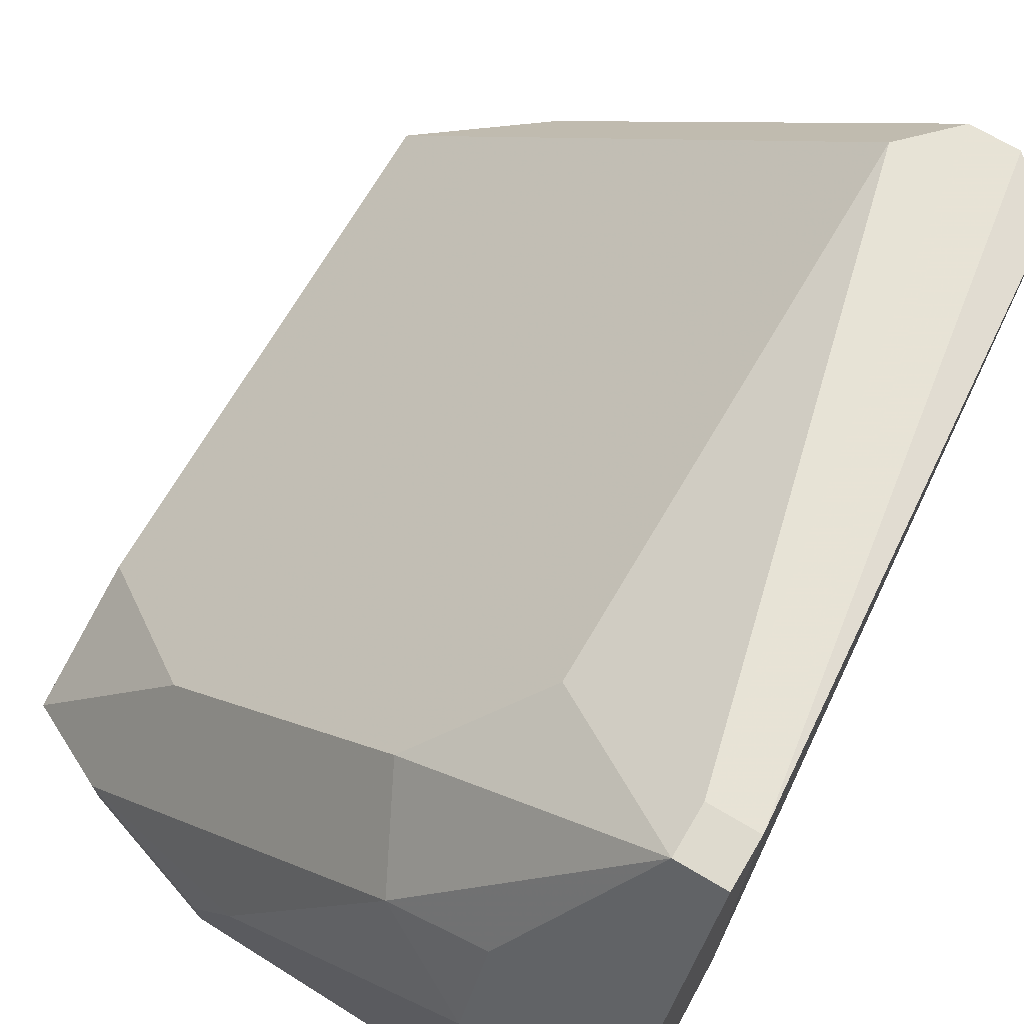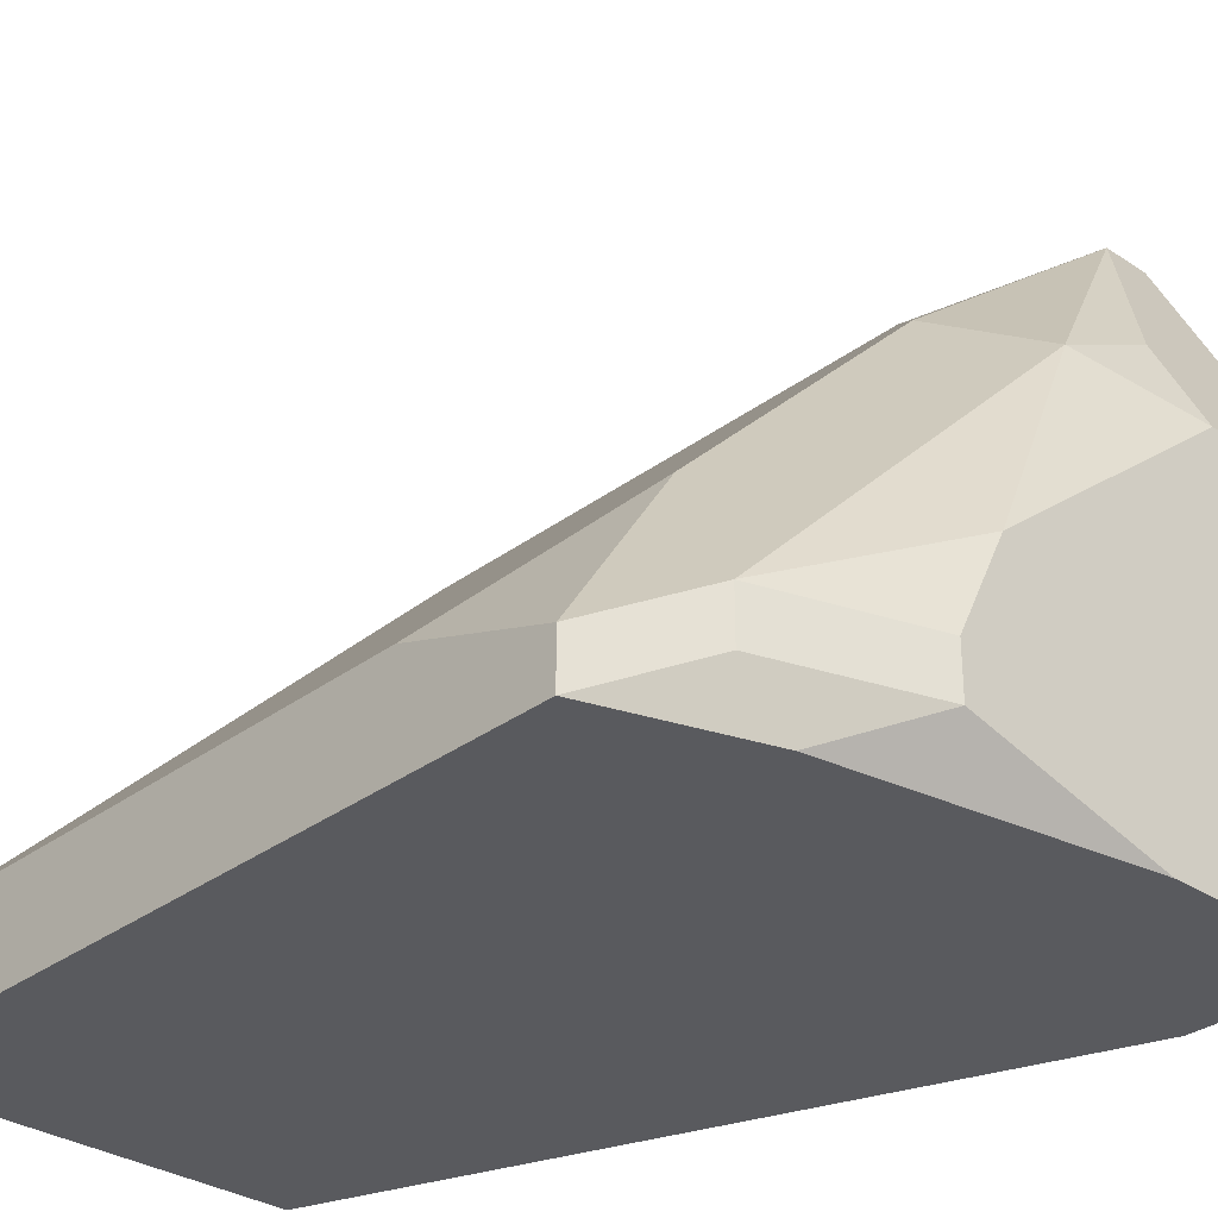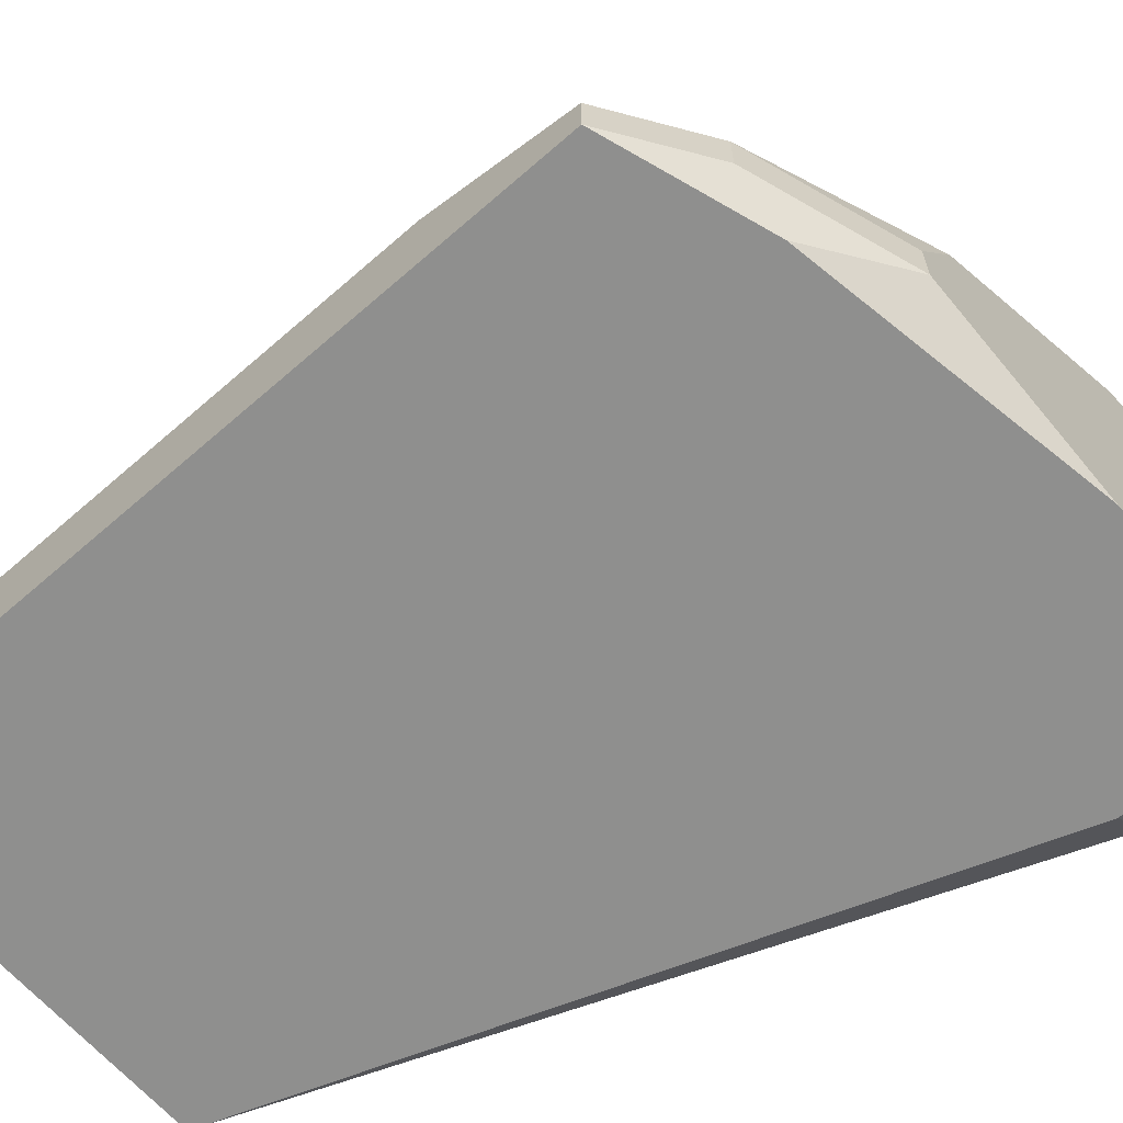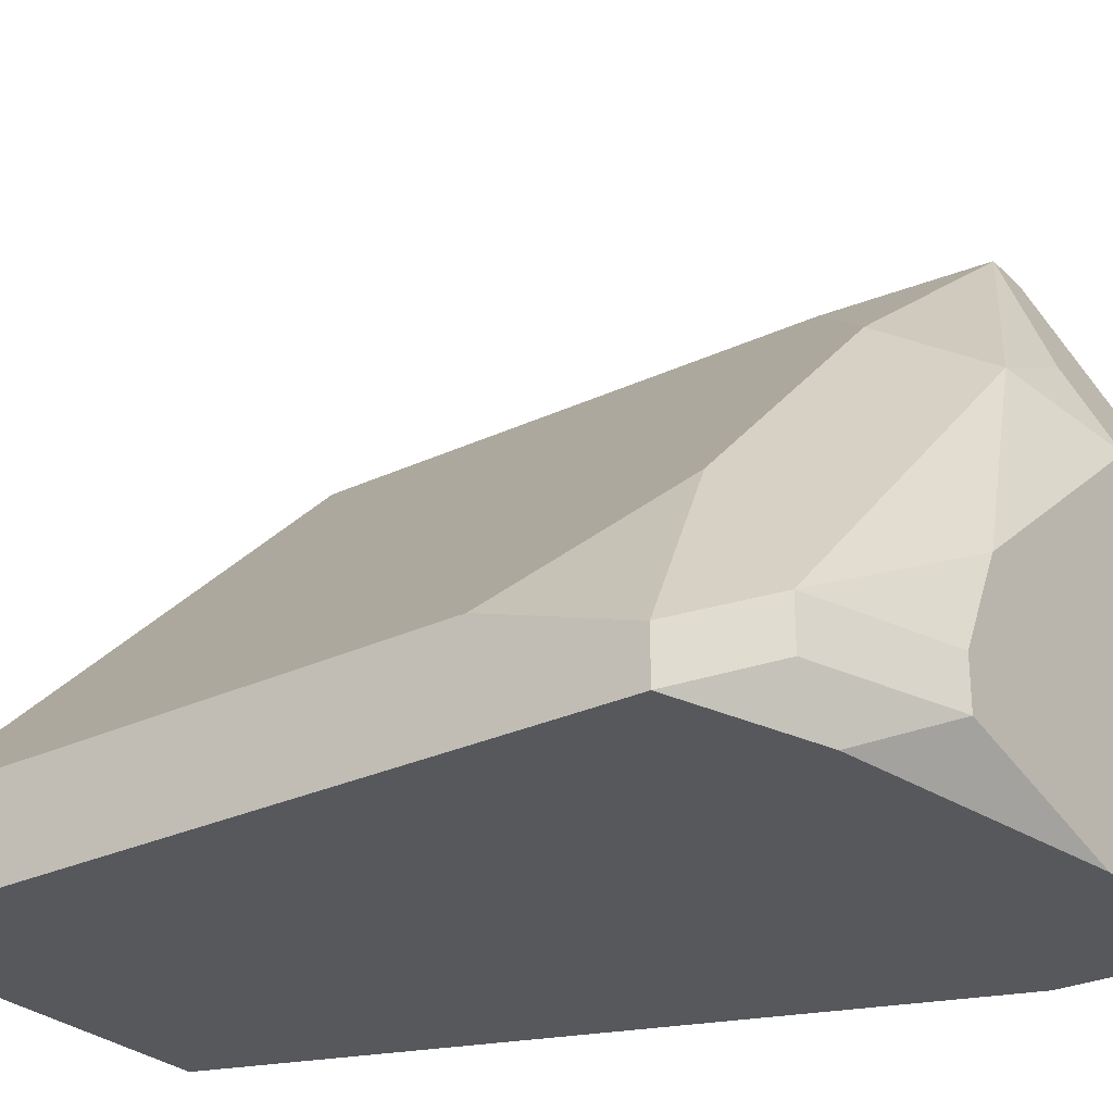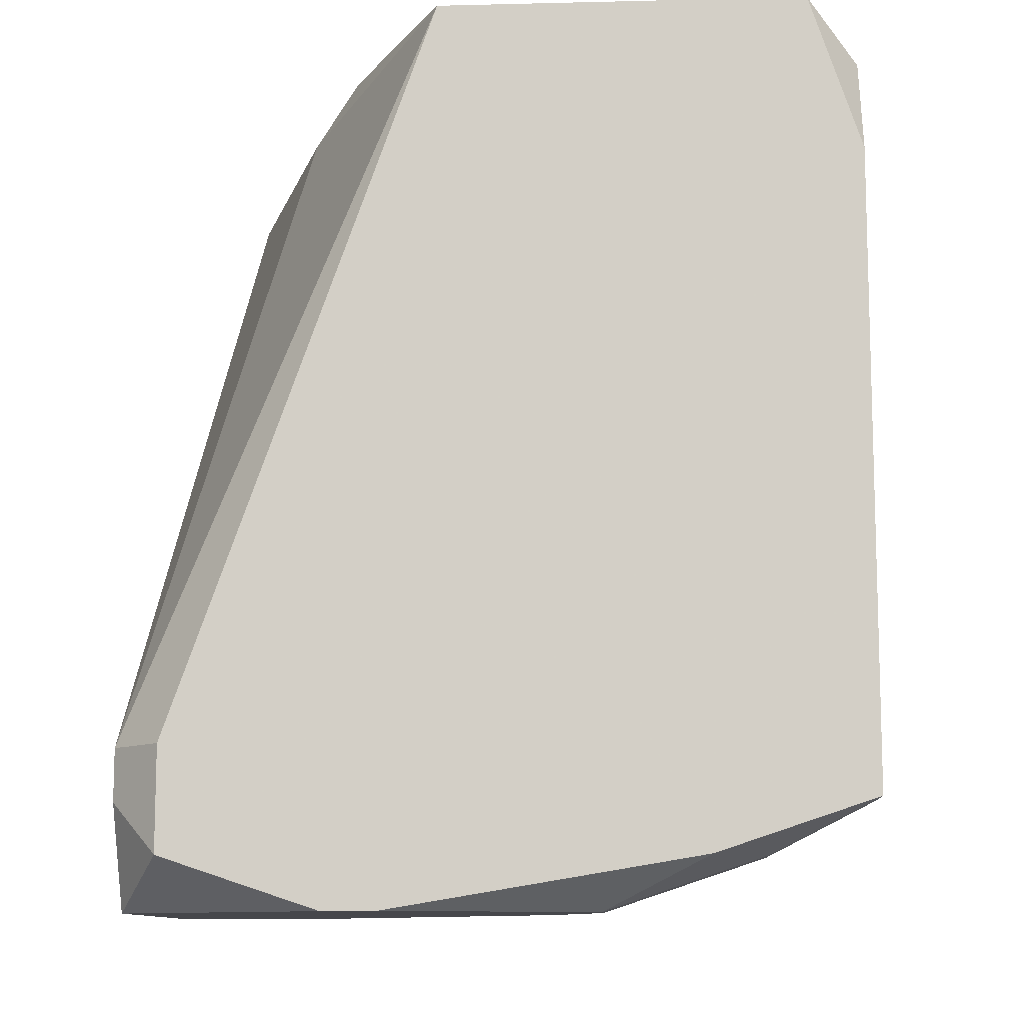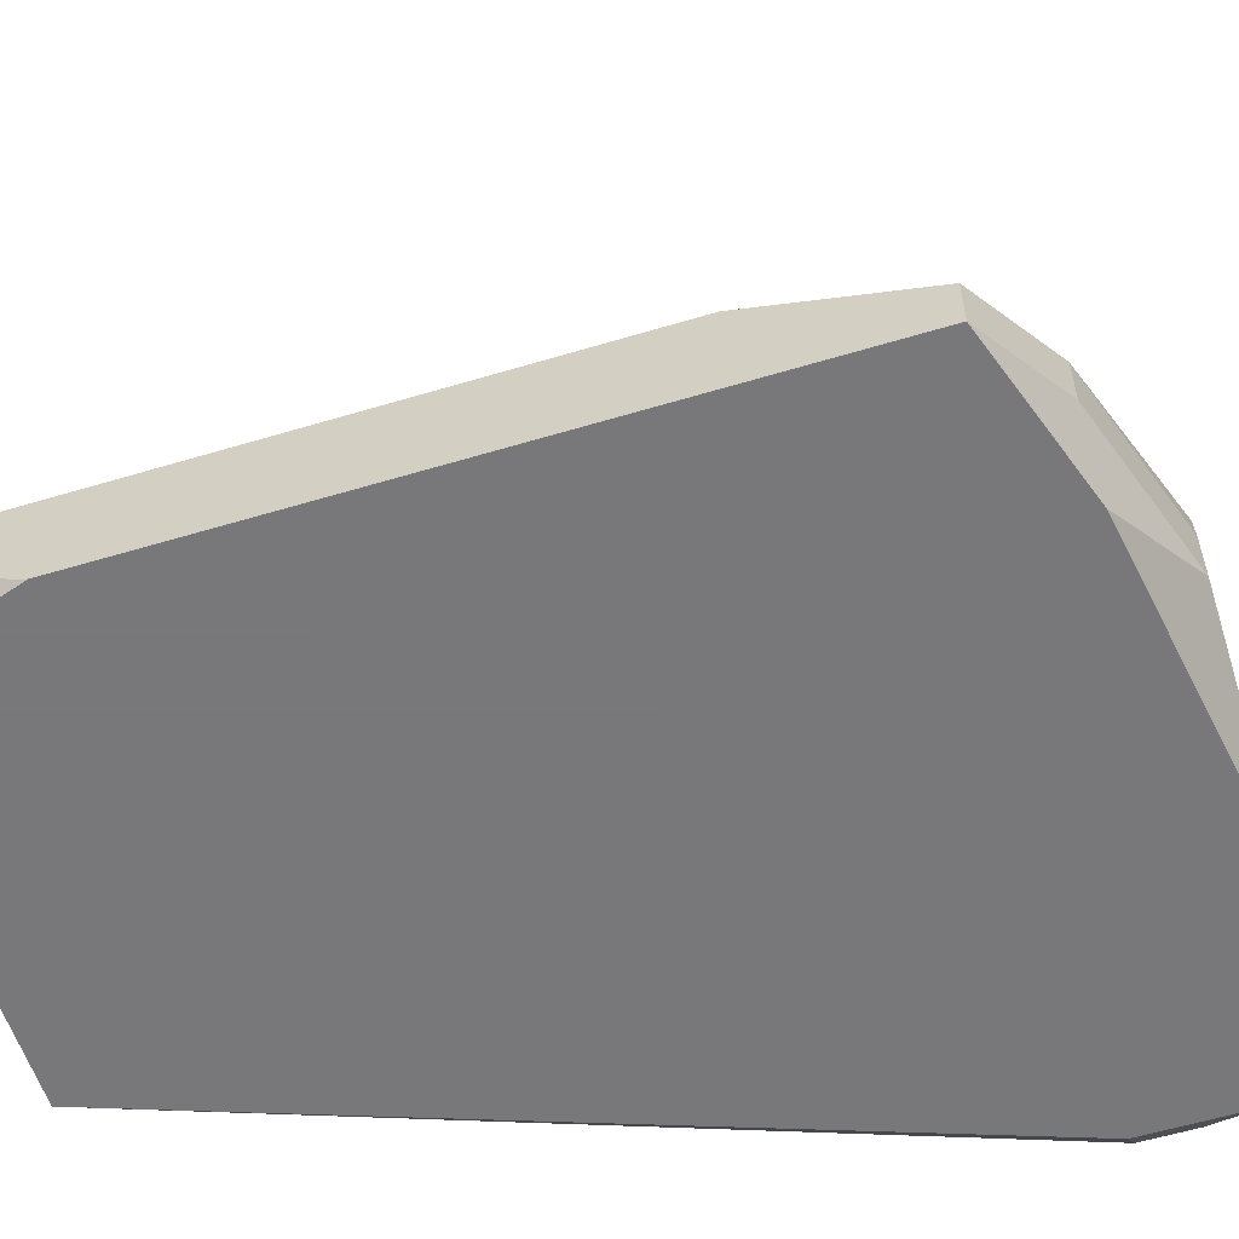
<metadata>
{"format":"obj","ext":"obj","renderer":"f3d","projection":"perspective","resolution":1024,"background":"white","views":[{"elev":71.3,"azim":30.6,"up":"+Z"},{"elev":-31.4,"azim":-43.4,"up":"+Z"},{"elev":-65.2,"azim":-48.7,"up":"+Z"},{"elev":-28.1,"azim":-54.4,"up":"+Z"},{"elev":-10.7,"azim":-176.5,"up":"+Y"},{"elev":-57.6,"azim":-72.6,"up":"+Z"}]}
</metadata>
<code>
v -0.005489 -0.00684 0.0299
v 0.001826 -0.005715 0.03778
v 0.002389 -0.005715 0.03778
v 0.002389 -0.006277 0.03778
v -0.005489 -0.00684 0.03046
v 0.001826 -0.006277 0.03778
v 0.002389 -0.005715 0.03159
v 0.002389 -0.006277 0.03046
v 0.002389 -0.00684 0.03046
v 0.002389 -0.007966 0.0344
v 0.002389 -0.007966 0.03103
v 0.001826 0.001038 0.03665
v -0.005489 -0.005152 0.03103
v 0.001826 0.001038 0.03609
v 0.001826 -0.006277 0.0299
v 0.001826 -0.007403 0.0299
v 0.000701 0.001601 0.03665
v 0.001264 0.001601 0.03665
v 0.001264 0.001601 0.03609
v 0.000701 -0.007403 0.03553
v 0.000701 -0.007966 0.0344
v 0.0001382 0.001038 0.03665
v 0.000701 0.001038 0.03272
v 0.0001382 -0.005152 0.03665
v 0.0001382 0.001601 0.03215
v -0.0004245 -0.007403 0.03497
v 0.0001382 -0.007966 0.0299
v -0.0004245 -0.007966 0.0299
v -0.0009872 -0.006277 0.03553
v -0.0009872 0.001601 0.0299
v -0.002113 -0.007966 0.03215
v -0.002675 -0.007966 0.03103
v -0.002675 -0.007966 0.03046
v -0.003801 0.001601 0.03215
v -0.003801 -0.006277 0.03272
v -0.005489 -8.745e-05 0.0299
v -0.003801 -0.007403 0.0299
v -0.004364 -0.005715 0.03215
v -0.004364 -0.007403 0.03103
v -0.004364 -0.007403 0.03046
v -0.004926 0.001601 0.03046
v -0.004926 0.001601 0.0299
v -0.005489 0.001038 0.03103
v -0.005489 0.001038 0.03046
f 6 29 26
f 23 8 30
f 9 11 16
f 15 30 8
f 15 8 9
f 15 9 16
f 34 22 17
f 24 22 38
f 24 38 29
f 24 29 6
f 2 17 22
f 2 22 24
f 2 24 6
f 14 19 18
f 14 18 12
f 14 7 8
f 14 8 23
f 25 23 30
f 25 30 42
f 25 42 41
f 25 41 34
f 25 34 17
f 25 17 18
f 25 18 19
f 25 19 14
f 25 14 23
f 20 21 10
f 20 10 4
f 20 4 6
f 20 6 26
f 20 26 21
f 35 29 38
f 3 18 17
f 3 17 2
f 3 2 6
f 3 6 4
f 3 4 10
f 3 10 11
f 3 11 9
f 3 9 8
f 3 8 7
f 3 7 14
f 3 14 12
f 3 12 18
f 31 21 26
f 13 35 38
f 36 44 42
f 27 16 11
f 39 31 26
f 5 39 26
f 5 26 29
f 5 29 35
f 5 35 13
f 43 13 38
f 43 38 22
f 43 22 34
f 43 34 41
f 43 41 42
f 43 42 44
f 43 44 36
f 43 36 1
f 43 1 5
f 43 5 13
f 37 1 36
f 37 36 42
f 37 42 30
f 37 30 15
f 37 15 16
f 37 16 27
f 37 27 28
f 40 39 5
f 40 5 1
f 40 1 37
f 33 40 37
f 33 37 28
f 32 33 28
f 32 28 27
f 32 27 11
f 32 11 10
f 32 10 21
f 32 21 31
f 32 31 39
f 32 39 40
f 32 40 33

</code>
